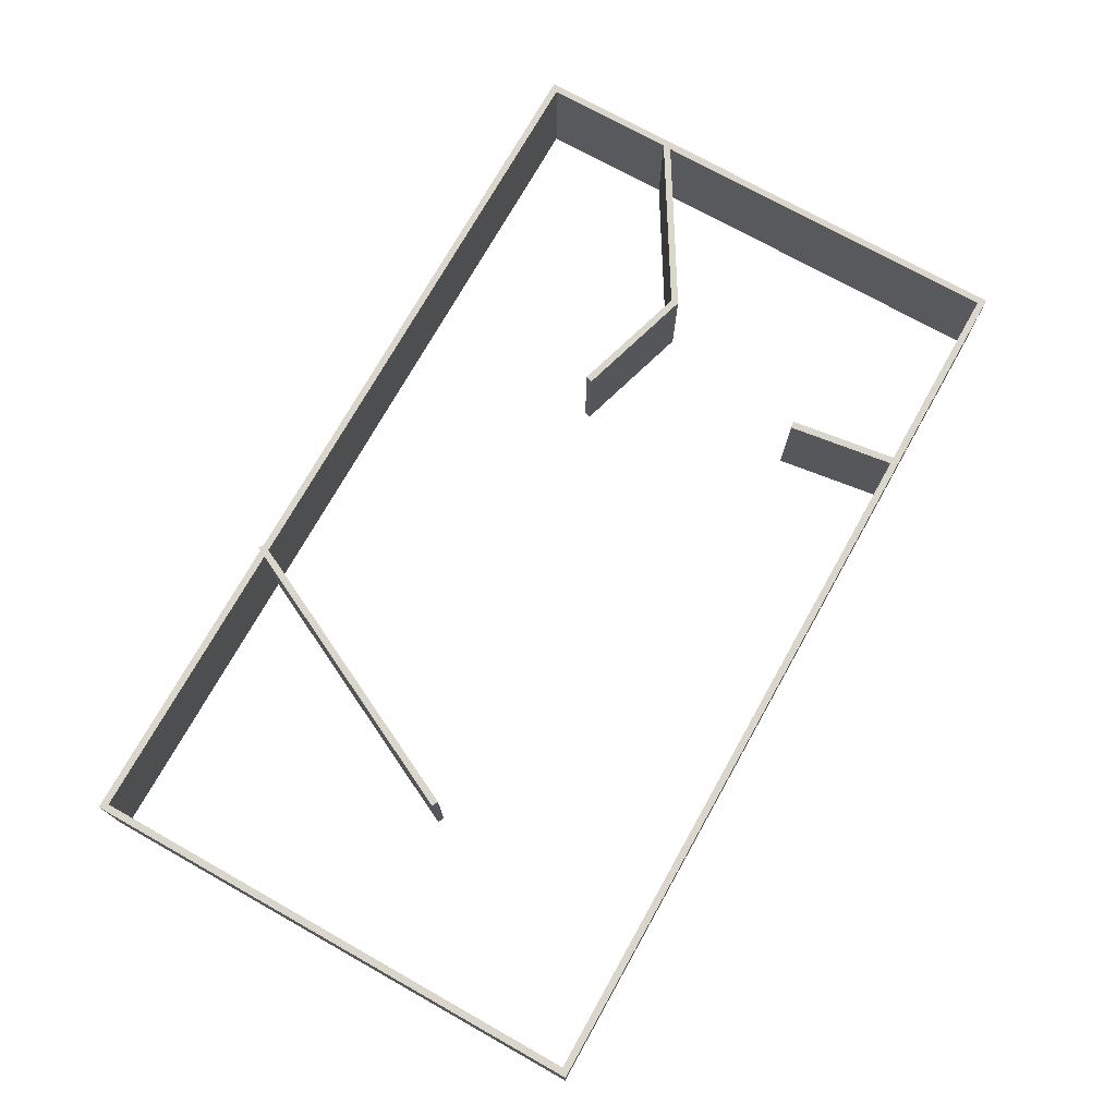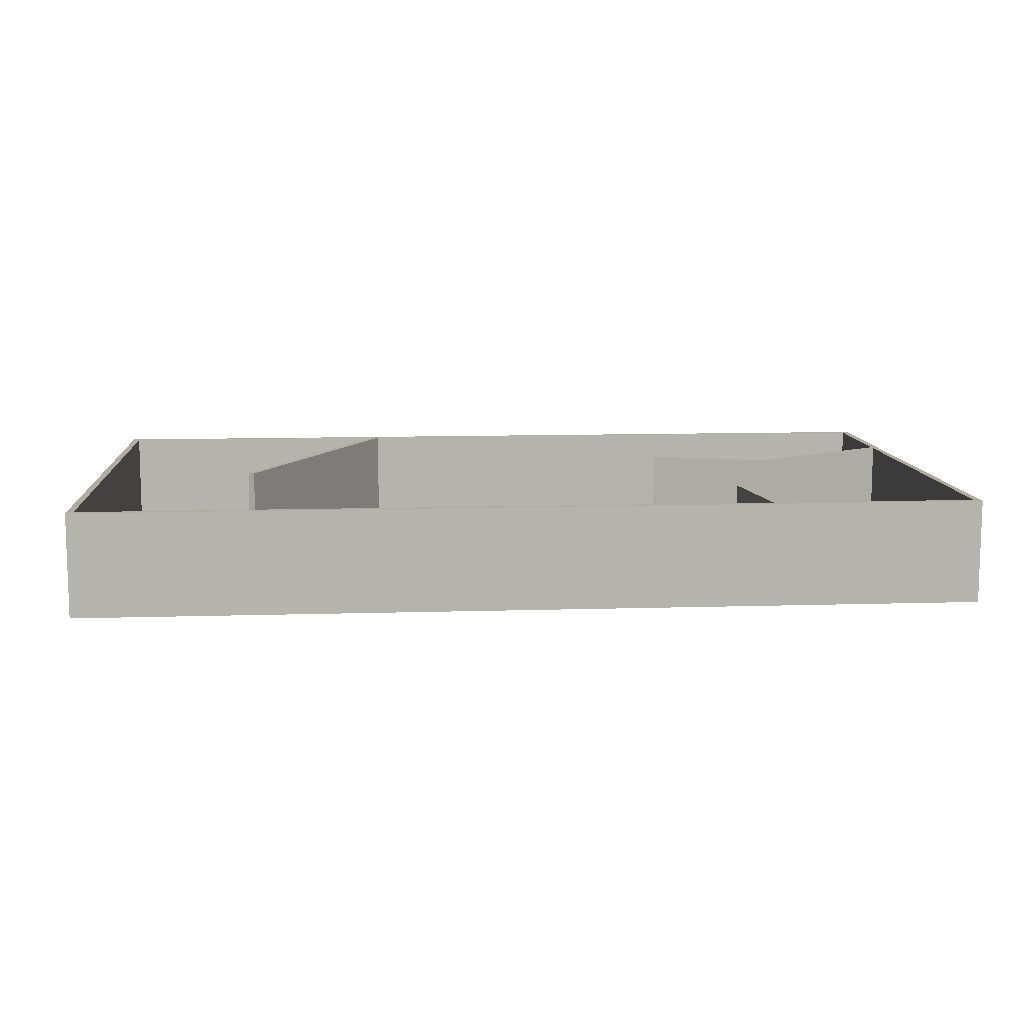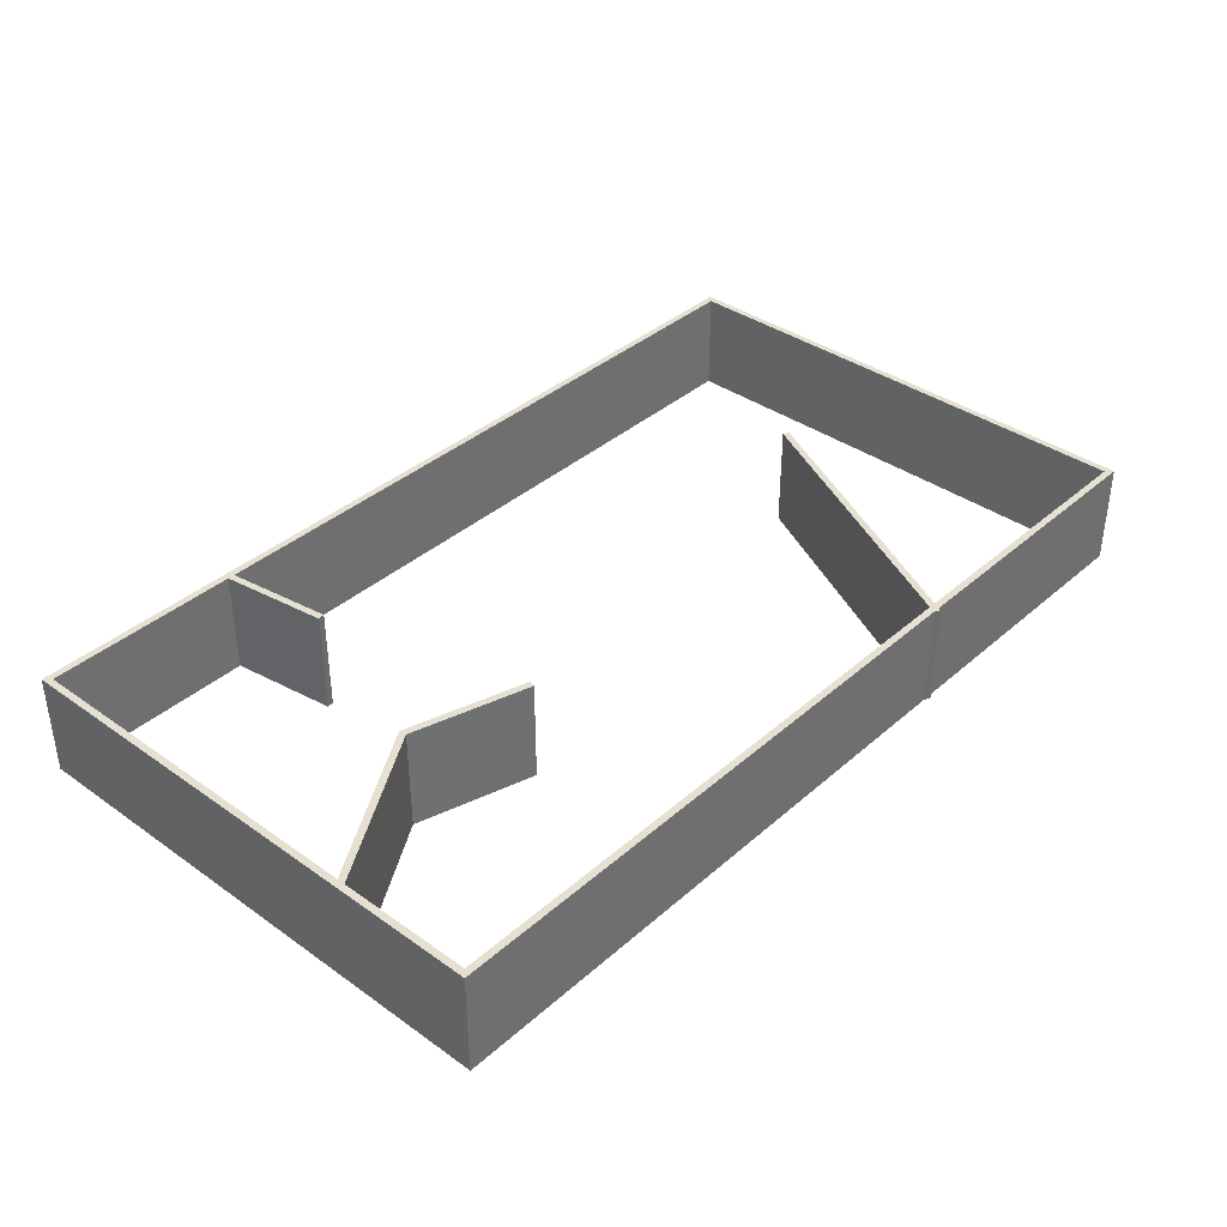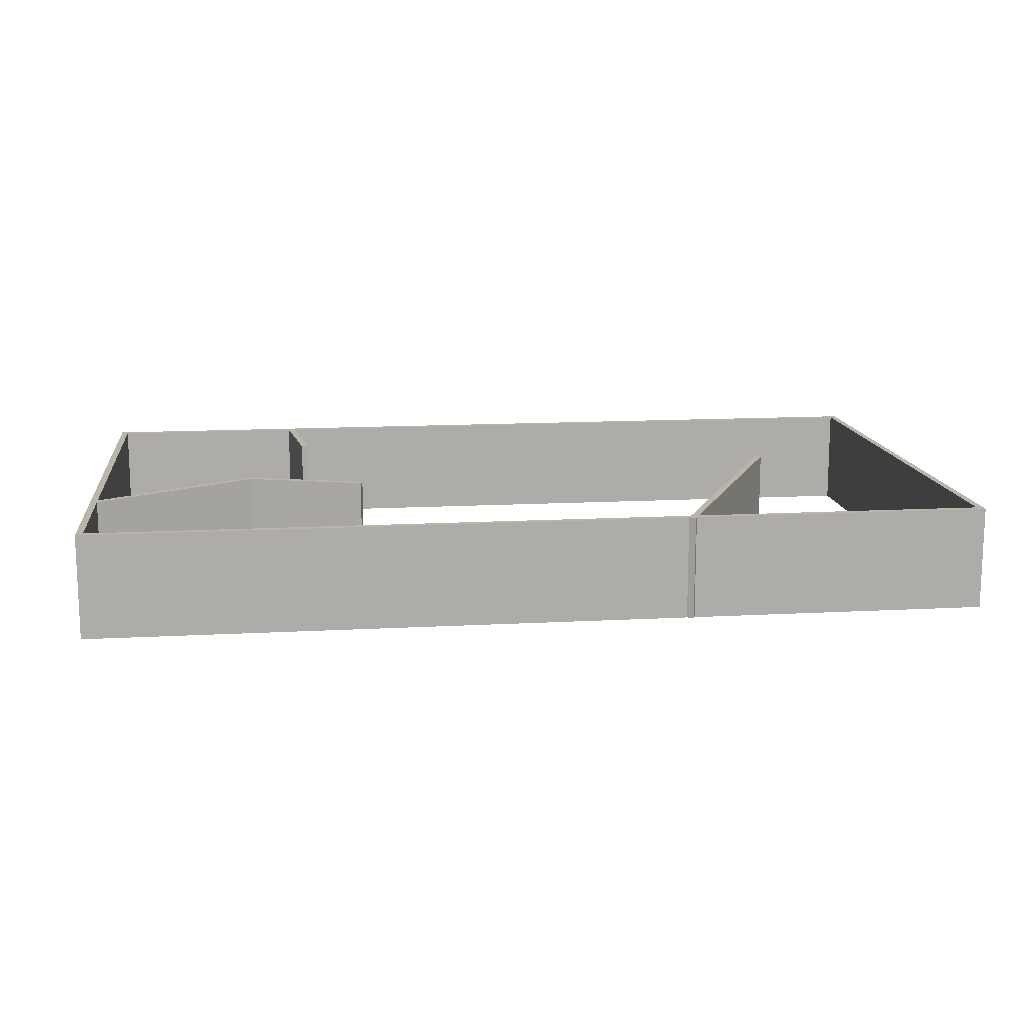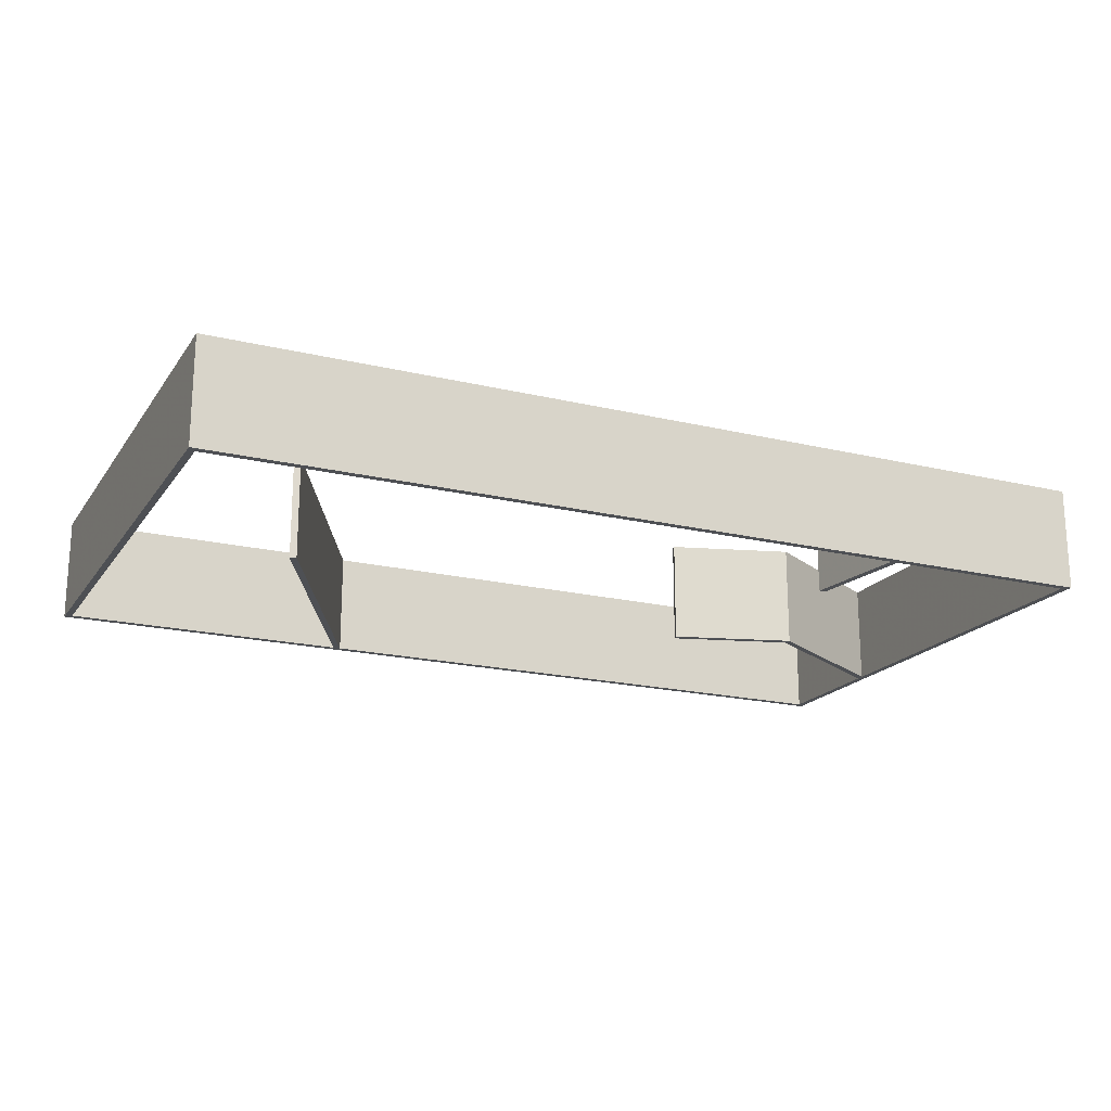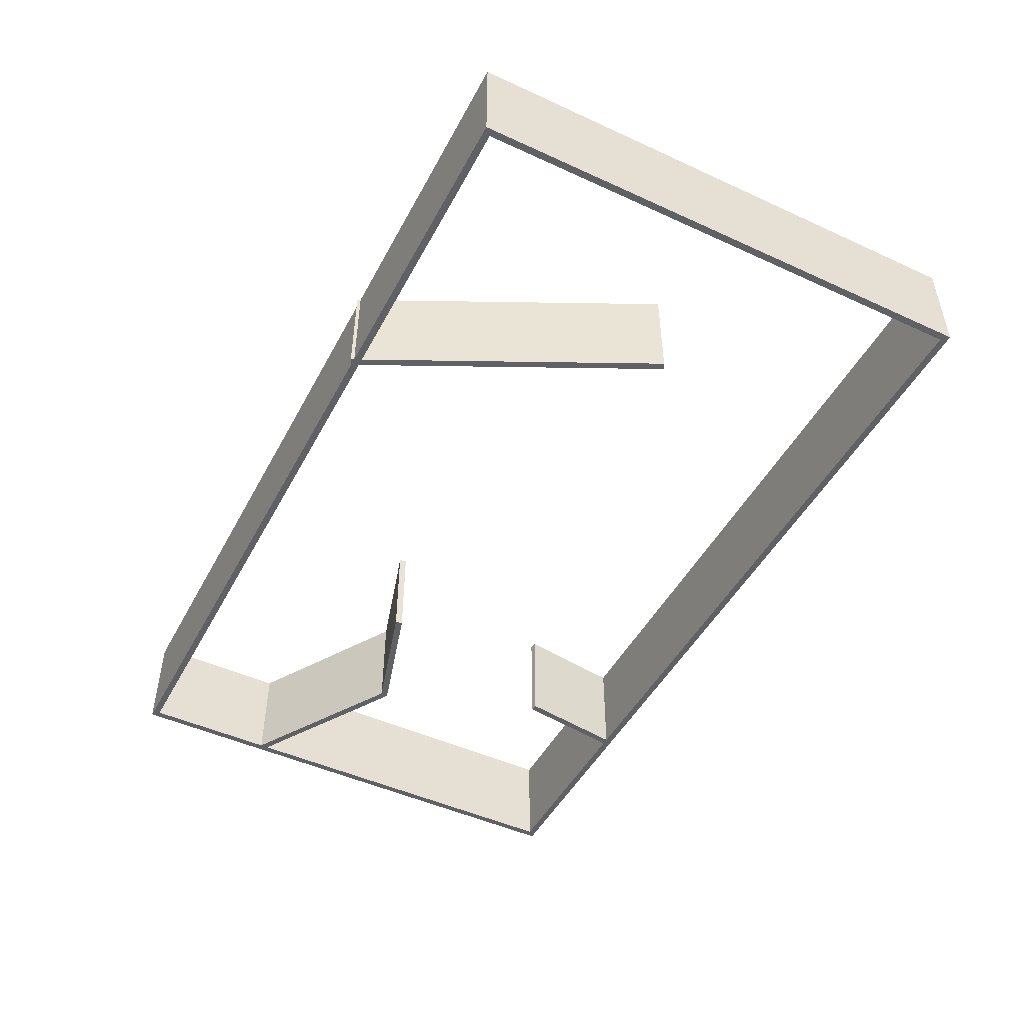
<metadata>
{"format":"obj","ext":"obj","renderer":"f3d","projection":"perspective","resolution":1024,"background":"white","views":[{"elev":73.7,"azim":119.3,"up":"+Y"},{"elev":10.2,"azim":175.5,"up":"+Y"},{"elev":37.7,"azim":-48.0,"up":"+Y"},{"elev":13.5,"azim":-7.0,"up":"+Y"},{"elev":-19.0,"azim":155.5,"up":"+Y"},{"elev":-48.0,"azim":62.8,"up":"+Y"}]}
</metadata>
<code>
v 58.97 30 2
v 2 30 2
v 58.97 0 2
v 2 0 2
v 2 30 148.6
v 2 0 148.6
v 2 30 110.3
v 2 0 110.3
v 175.3 0 150.6
v 261.7 0 150.6
v 175.3 30 150.6
v 261.7 30 150.6
v 259.7 30 148.6
v 259.7 0 148.6
v 176.2 30 148.6
v 176.2 0 148.6
v 0 0 0
v 0 0 150.6
v 0 30 0
v 0 30 150.6
v 173 30 150.6
v 173 0 150.6
v 261.7 30 0
v 261.7 0 0
v 174.8 30 151.5
v 2 30 108
v 215.5 30 68.95
v 213.7 30 68.06
v 174 30 148.6
v 63.39 30 33.14
v 65.37 30 32.86
v 60.99 30 2
v 259.7 30 2
v 81.1 30 93.79
v 81.67 30 91.87
v 46.74 30 83.43
v 46.47 30 81.26
v 60.99 0 2
v 2 0 108
v 174 0 148.6
v 213.7 0 68.06
v 215.5 0 68.95
v 65.37 0 32.86
v 63.39 0 33.14
v 81.67 0 91.87
v 81.1 0 93.79
v 46.47 0 81.26
v 46.74 0 83.43
v 174.8 0 151.5
v 259.7 0 2
v 215.5 -5.551e-14 68.95
v 213.7 -5.551e-14 68.06
v 173 -5.551e-14 150.6
v 174.8 -5.551e-14 151.5
v 46.74 -5.551e-14 83.43
v 81.1 -5.551e-14 93.79
v 81.67 -5.551e-14 91.87
v 46.47 -5.551e-14 81.26
f 1 2 3
f 3 2 4
f 5 6 7
f 7 6 8
f 9 10 11
f 11 10 12
f 13 14 15
f 15 14 16
f 17 18 19
f 19 18 20
f 20 18 21
f 21 18 22
f 23 12 24
f 24 12 10
f 19 23 17
f 17 23 24
f 21 25 11
f 26 2 19
f 27 28 15
f 15 28 29
f 30 31 1
f 1 31 32
f 2 1 19
f 19 1 32
f 19 32 23
f 23 32 33
f 23 33 12
f 12 33 13
f 12 13 11
f 11 13 15
f 11 15 21
f 21 15 29
f 21 29 20
f 20 29 5
f 20 5 7
f 34 35 36
f 36 35 37
f 36 37 7
f 7 37 26
f 7 26 20
f 20 26 19
f 38 17 24
f 39 18 17
f 40 41 42
f 43 44 38
f 38 44 3
f 38 3 17
f 17 3 4
f 17 4 39
f 45 46 47
f 47 46 48
f 47 48 39
f 39 48 8
f 39 8 18
f 18 8 6
f 18 6 22
f 22 6 40
f 22 40 16
f 16 40 42
f 49 22 9
f 9 22 16
f 9 16 10
f 10 16 14
f 10 14 24
f 24 14 50
f 24 50 38
f 39 4 26
f 26 4 2
f 40 6 29
f 29 6 5
f 13 33 14
f 14 33 50
f 50 33 38
f 38 33 32
f 27 51 28
f 28 51 52
f 16 42 15
f 15 42 27
f 28 41 29
f 29 41 40
f 21 53 25
f 25 53 54
f 25 49 11
f 11 49 9
f 37 47 26
f 26 47 39
f 8 48 7
f 7 48 36
f 55 56 36
f 36 56 34
f 34 56 35
f 35 56 57
f 35 57 37
f 37 57 58
f 32 31 38
f 38 31 43
f 30 44 31
f 31 44 43
f 44 30 3
f 3 30 1

</code>
